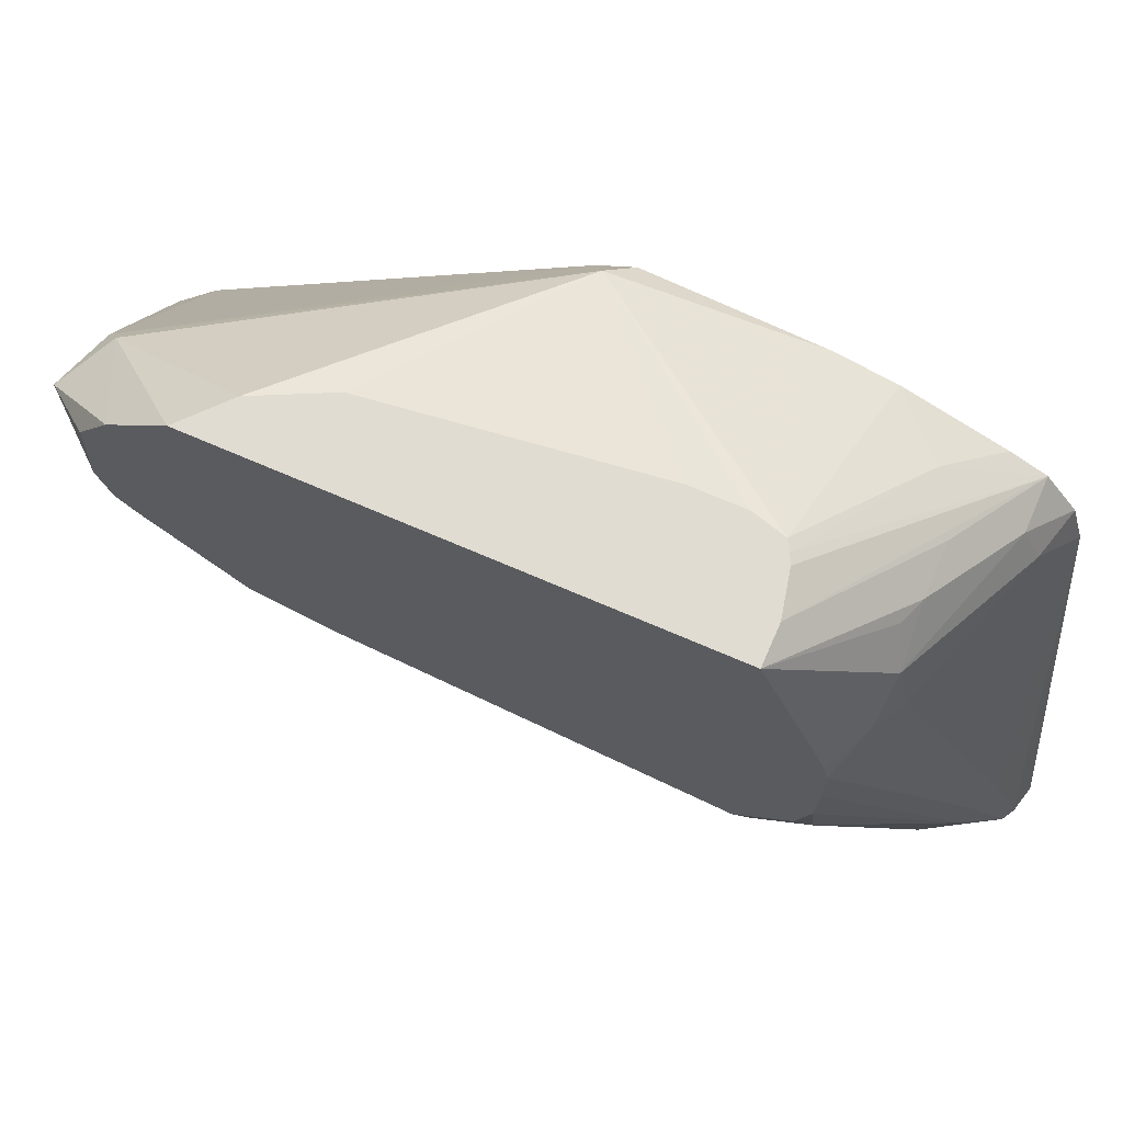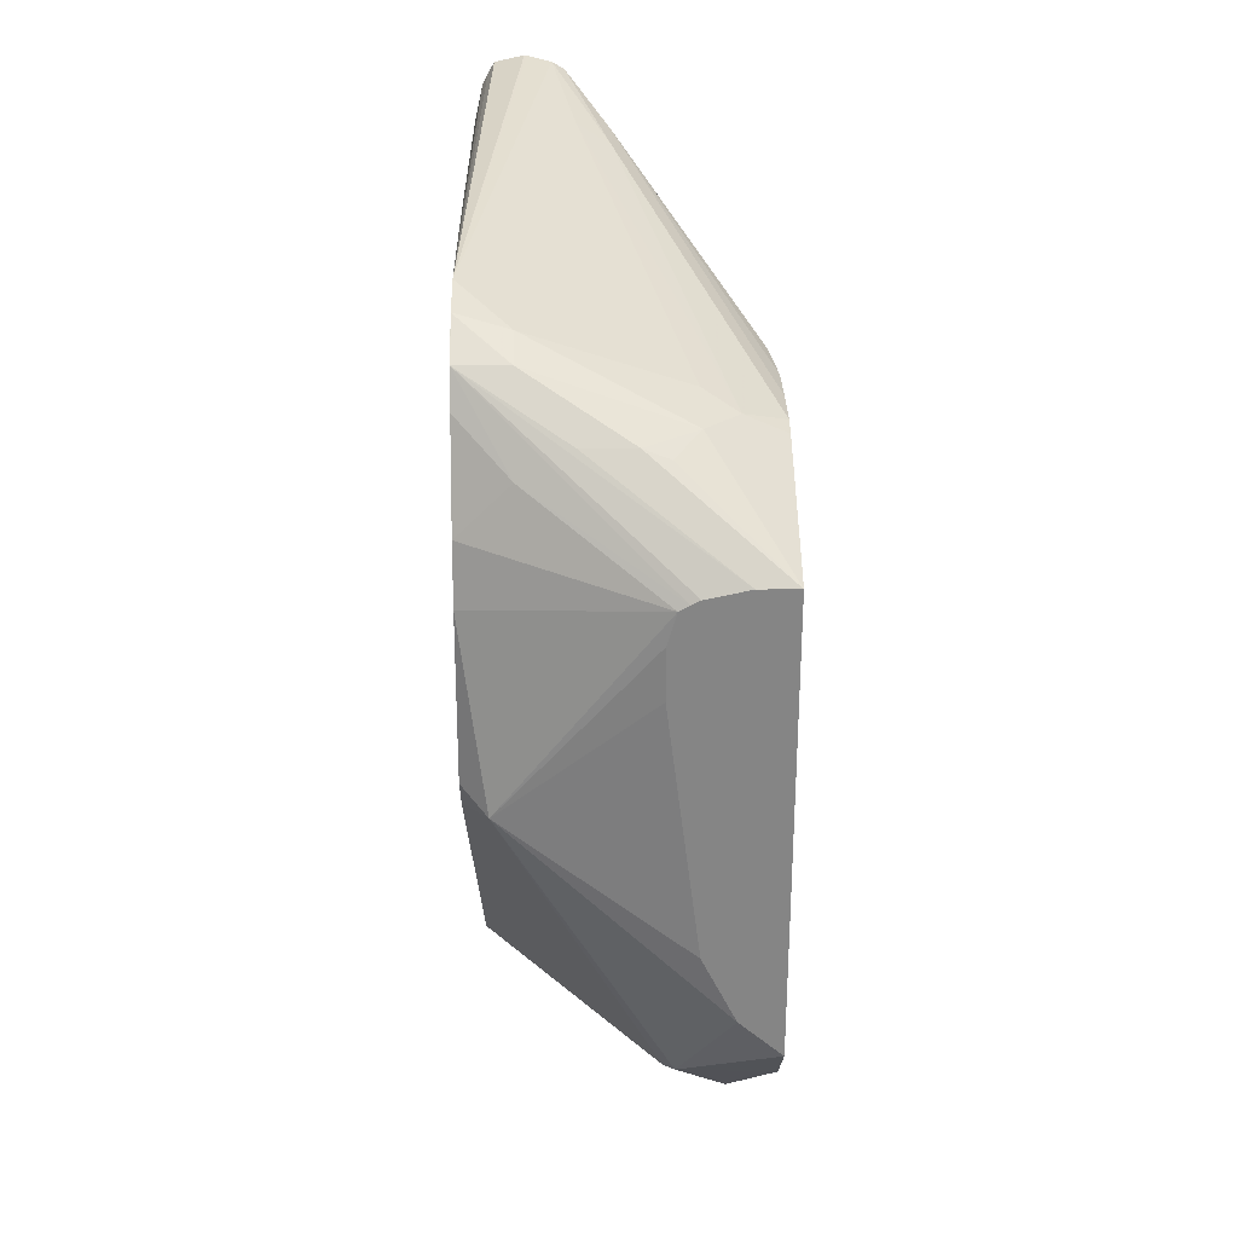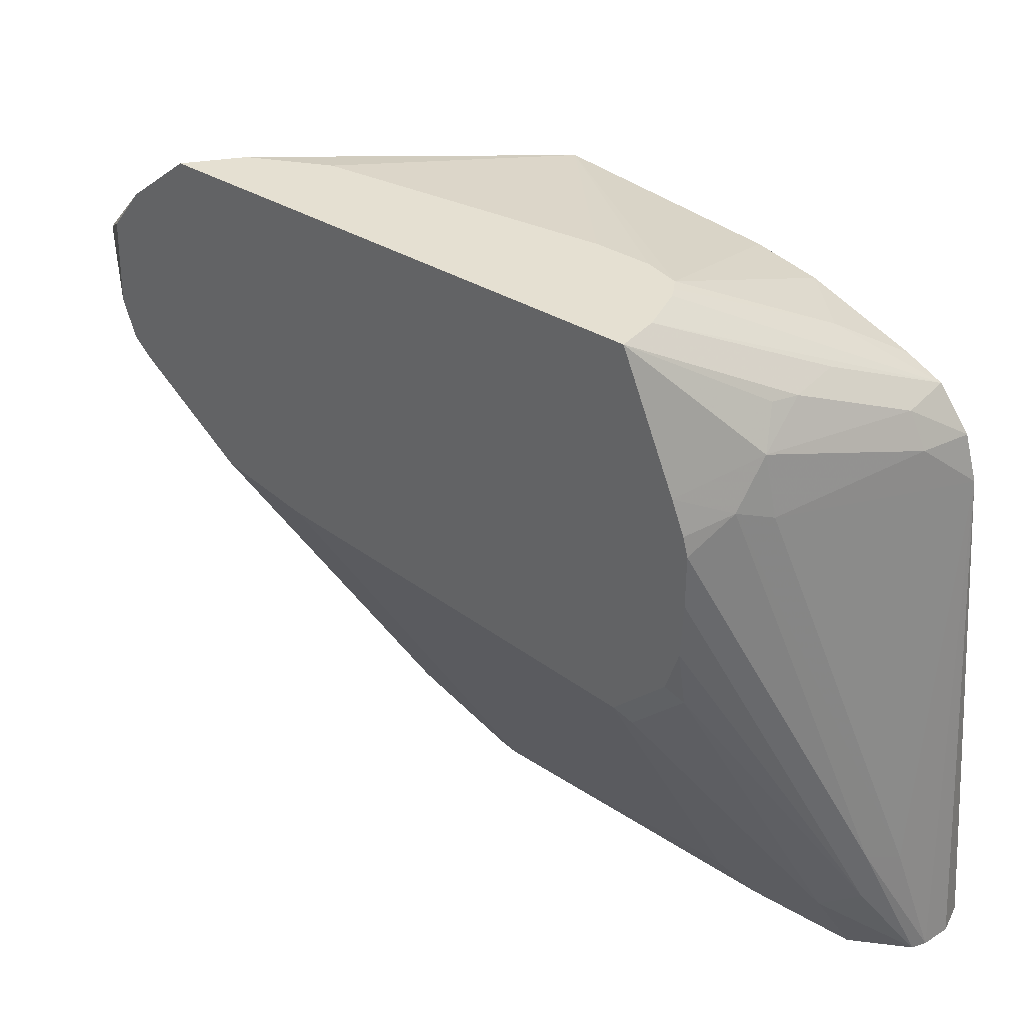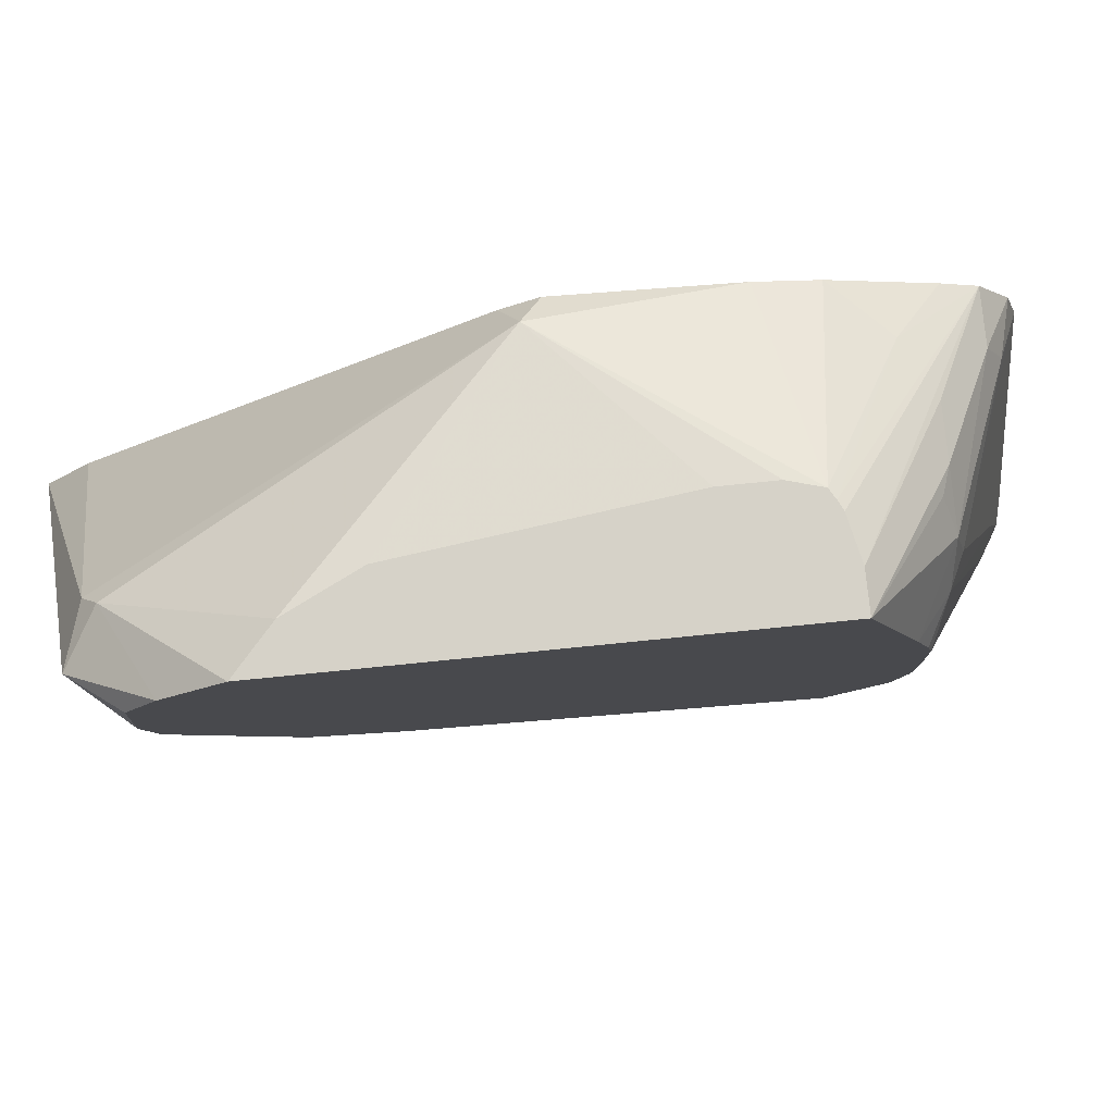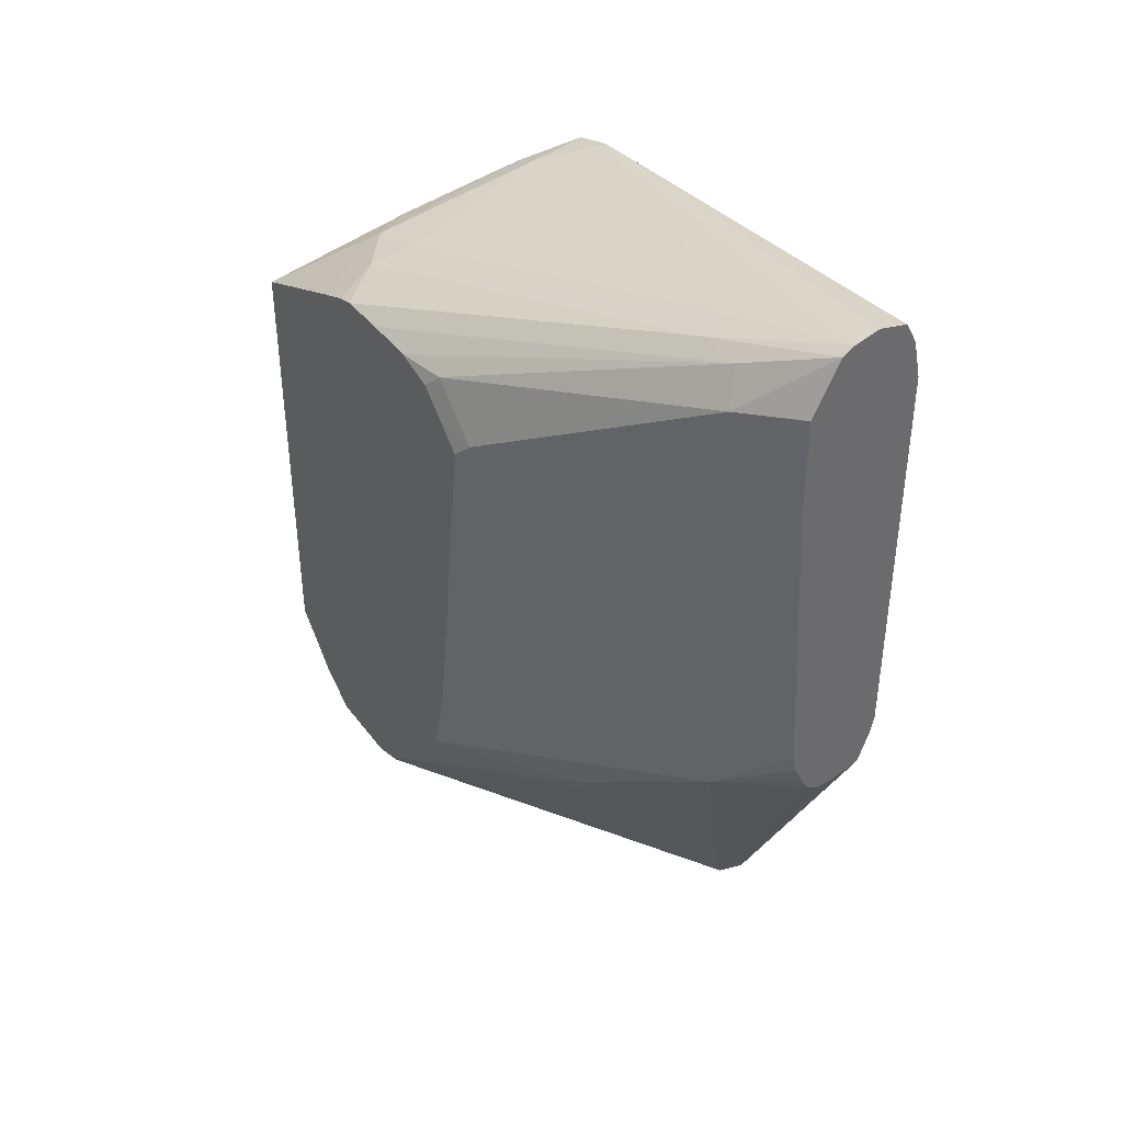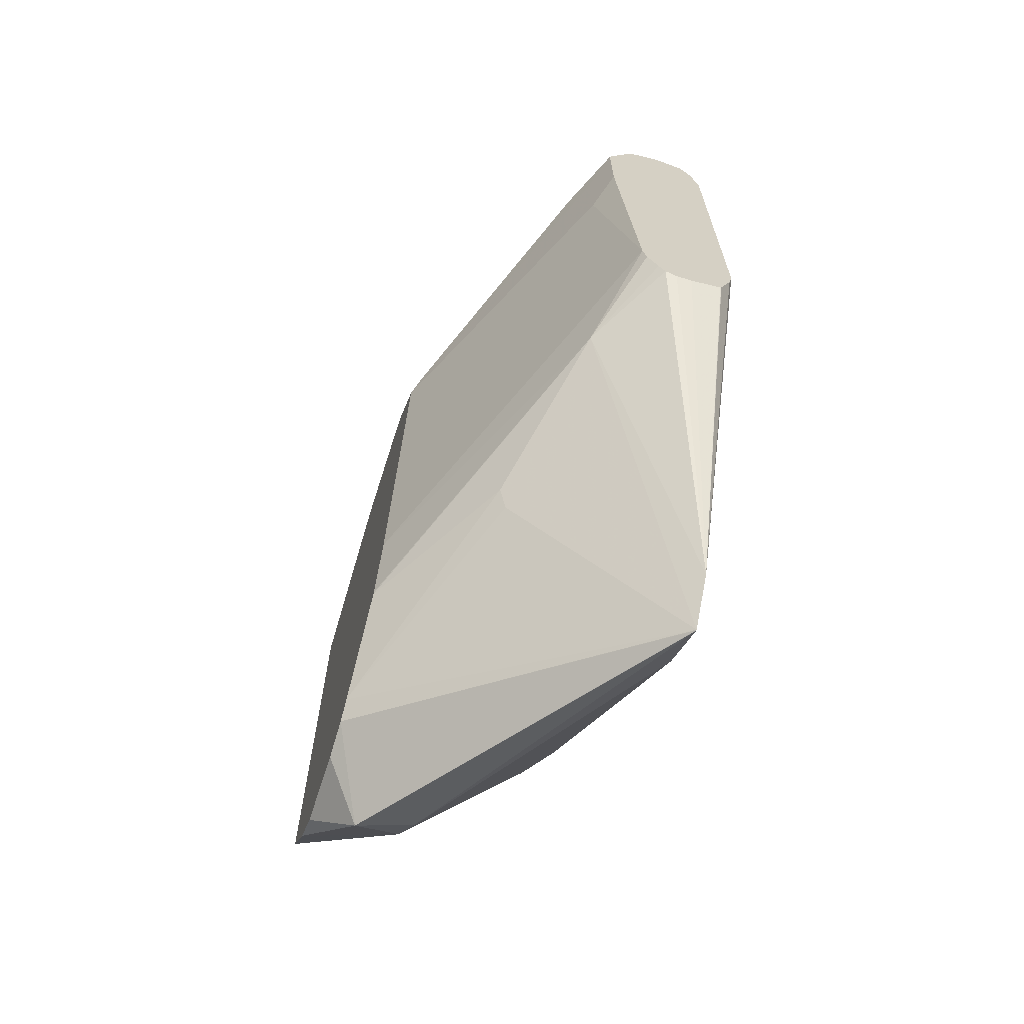
<metadata>
{"format":"obj","ext":"obj","renderer":"f3d","projection":"perspective","resolution":1024,"background":"white","views":[{"elev":69.0,"azim":113.6,"up":"+Z"},{"elev":28.4,"azim":-0.9,"up":"+Y"},{"elev":37.6,"azim":127.1,"up":"+Z"},{"elev":78.1,"azim":84.3,"up":"+Z"},{"elev":39.7,"azim":146.2,"up":"+Y"},{"elev":-66.3,"azim":162.4,"up":"+Y"}]}
</metadata>
<code>
v -0.147 0.3436 -0.01267
v -0.1613 0.3564 -0.01267
v -0.1777 0.3071 -0.05177
v -0.147 0.3237 -0.02998
v -0.147 0.5004 -0.01267
v -0.1725 0.3796 -0.01267
v -0.2329 0.4228 -0.02158
v -0.1812 0.302 -0.0604
v -0.161 0.2962 -0.05753
v -0.147 0.3138 -0.04366
v -0.147 0.5176 -0.05514
v -0.1725 0.5306 -0.04961
v -0.1812 0.5262 -0.03884
v -0.1898 0.5291 -0.04027
v -0.1599 0.5004 -0.01267
v -0.1835 0.4659 -0.01267
v -0.2416 0.4291 -0.03028
v -0.2416 0.4176 -0.03799
v -0.1835 0.4831 -0.01267
v -0.1805 0.4938 -0.01267
v -0.2416 0.4831 -0.03455
v -0.2416 0.2917 -0.1523
v -0.2416 0.2759 -0.1724
v -0.2416 0.2759 -0.1725
v -0.147 0.3167 -0.08351
v -0.147 0.3127 -0.07116
v -0.147 0.5218 -0.066
v -0.161 0.5291 -0.06327
v -0.1725 0.5349 -0.06903
v -0.2243 0.5521 -0.06903
v -0.2243 0.5464 -0.05753
v -0.2071 0.5291 -0.04027
v -0.1741 0.4972 -0.01267
v -0.2416 0.5464 -0.05753
v -0.1772 0.4957 -0.01267
v -0.2243 0.5198 -0.03884
v -0.2416 0.5025 -0.03887
v -0.2416 0.276 -0.1727
v -0.147 0.3222 -0.08939
v -0.147 0.5234 -0.07224
v -0.1955 0.5636 -0.2013
v -0.2071 0.5694 -0.207
v -0.2416 0.5608 -0.0862
v -0.2416 0.5565 -0.07132
v -0.2416 0.5565 -0.07121
v -0.2416 0.5464 -0.05755
v -0.2416 0.5349 -0.05179
v -0.1783 0.3566 -0.1668
v -0.1812 0.3494 -0.1639
v -0.2416 0.2909 -0.1855
v -0.1984 0.3839 -0.2157
v -0.147 0.3533 -0.116
v -0.147 0.5234 -0.08951
v -0.1955 0.5636 -0.2185
v -0.211 0.5761 -0.2471
v -0.2152 0.5785 -0.2471
v -0.2234 0.5806 -0.2471
v -0.2243 0.5808 -0.2471
v -0.2344 0.5785 -0.2471
v -0.2368 0.5746 -0.2471
v -0.2386 0.5708 -0.2471
v -0.2416 0.5608 -0.1379
v -0.1955 0.3911 -0.2185
v -0.2416 0.2911 -0.1856
v -0.2416 0.4197 -0.2471
v -0.2403 0.4141 -0.2471
v -0.236 0.4029 -0.2471
v -0.2358 0.4026 -0.2471
v -0.2355 0.4025 -0.2471
v -0.2243 0.3997 -0.2471
v -0.2187 0.3997 -0.2471
v -0.2147 0.4017 -0.2471
v -0.147 0.3541 -0.1164
v -0.147 0.5226 -0.1075
v -0.1898 0.5521 -0.2243
v -0.1495 0.5234 -0.1265
v -0.2013 0.5579 -0.2471
v -0.2416 0.5577 -0.2471
v -0.2416 0.559 -0.1449
v -0.2123 0.4057 -0.2471
v -0.2085 0.4134 -0.2471
v -0.2071 0.4197 -0.2471
v -0.147 0.3807 -0.123
v -0.2416 0.3105 -0.1898
v -0.147 0.5183 -0.1215
v -0.1955 0.5464 -0.2358
v -0.2012 0.5577 -0.2471
v -0.1495 0.5061 -0.1438
v -0.147 0.501 -0.1387
v -0.147 0.5107 -0.1291
v -0.2416 0.4831 -0.1725
v -0.2416 0.4981 -0.1702
v -0.2416 0.5348 -0.164
v -0.2416 0.5418 -0.1622
v -0.2416 0.5522 -0.1554
v -0.2012 0.5232 -0.2471
v -0.1955 0.5119 -0.2358
f 48 63 52
f 48 51 63
f 50 68 69
f 43 61 62
f 50 64 65
f 50 65 66
f 50 66 67
f 50 67 68
f 50 69 70
f 54 75 55
f 50 71 72
f 50 72 63
f 50 63 51
f 52 63 73
f 53 74 54
f 54 74 76
f 54 76 75
f 43 60 61
f 55 77 87
f 55 87 96
f 50 70 71
f 43 59 60
f 38 48 49
f 43 57 58
f 55 96 82
f 31 45 34
f 33 34 35
f 34 45 46
f 34 46 35
f 35 46 36
f 36 46 47
f 36 47 37
f 38 49 39
f 43 58 59
f 38 50 51
f 39 49 48
f 39 48 52
f 40 53 54
f 40 54 41
f 41 54 55
f 41 55 56
f 41 56 42
f 42 56 43
f 43 56 57
f 38 51 48
f 55 82 81
f 76 90 88
f 55 80 72
f 75 86 87
f 75 87 77
f 75 76 88
f 75 88 89
f 75 89 86
f 76 85 90
f 78 84 91
f 78 91 92
f 78 92 93
f 74 85 76
f 78 93 94
f 78 95 79
f 82 96 97
f 82 97 89
f 82 89 83
f 86 89 97
f 86 97 96
f 86 96 87
f 88 90 89
f 31 44 45
f 78 94 95
f 65 84 78
f 64 84 65
f 63 83 73
f 55 72 71
f 55 71 70
f 55 70 69
f 55 69 68
f 55 68 67
f 55 67 66
f 55 66 65
f 55 65 78
f 55 78 61
f 55 61 60
f 55 60 59
f 55 59 58
f 55 58 57
f 55 57 56
f 55 75 77
f 61 78 62
f 62 78 79
f 63 72 80
f 63 80 81
f 63 81 82
f 63 82 83
f 55 81 80
f 30 44 31
f 1 11 5
f 29 43 30
f 1 6 2
f 2 6 7
f 2 7 3
f 3 8 9
f 3 9 4
f 3 7 8
f 4 9 10
f 5 11 12
f 5 12 13
f 1 16 6
f 5 13 14
f 5 32 15
f 6 16 7
f 7 17 18
f 7 18 8
f 7 16 19
f 7 19 20
f 7 20 21
f 7 21 17
f 8 22 23
f 5 14 32
f 8 23 9
f 1 19 16
f 1 35 20
f 30 43 44
f 1 2 3
f 1 3 4
f 1 4 10
f 1 10 26
f 1 25 39
f 1 39 52
f 1 52 73
f 1 73 83
f 1 20 19
f 1 83 89
f 1 90 85
f 1 85 74
f 1 74 53
f 1 53 40
f 1 40 27
f 1 27 11
f 1 5 15
f 1 15 33
f 1 33 35
f 1 89 90
f 8 18 22
f 1 26 25
f 9 24 25
f 17 93 92
f 17 92 91
f 17 91 84
f 17 84 64
f 17 64 50
f 17 50 38
f 17 38 24
f 17 24 23
f 17 23 22
f 17 94 93
f 17 22 18
f 20 36 37
f 20 37 21
f 24 38 25
f 25 38 39
f 27 40 28
f 28 41 42
f 28 42 29
f 29 42 43
f 9 23 24
f 20 35 36
f 17 95 94
f 28 40 41
f 17 62 79
f 9 26 10
f 17 79 95
f 11 27 28
f 12 28 29
f 12 29 30
f 12 30 31
f 12 31 14
f 12 14 13
f 14 31 34
f 14 34 32
f 11 28 12
f 15 34 33
f 17 43 62
f 17 44 43
f 15 32 34
f 17 45 44
f 9 25 26
f 17 46 45
f 17 47 46
f 17 21 37
f 17 37 47

</code>
